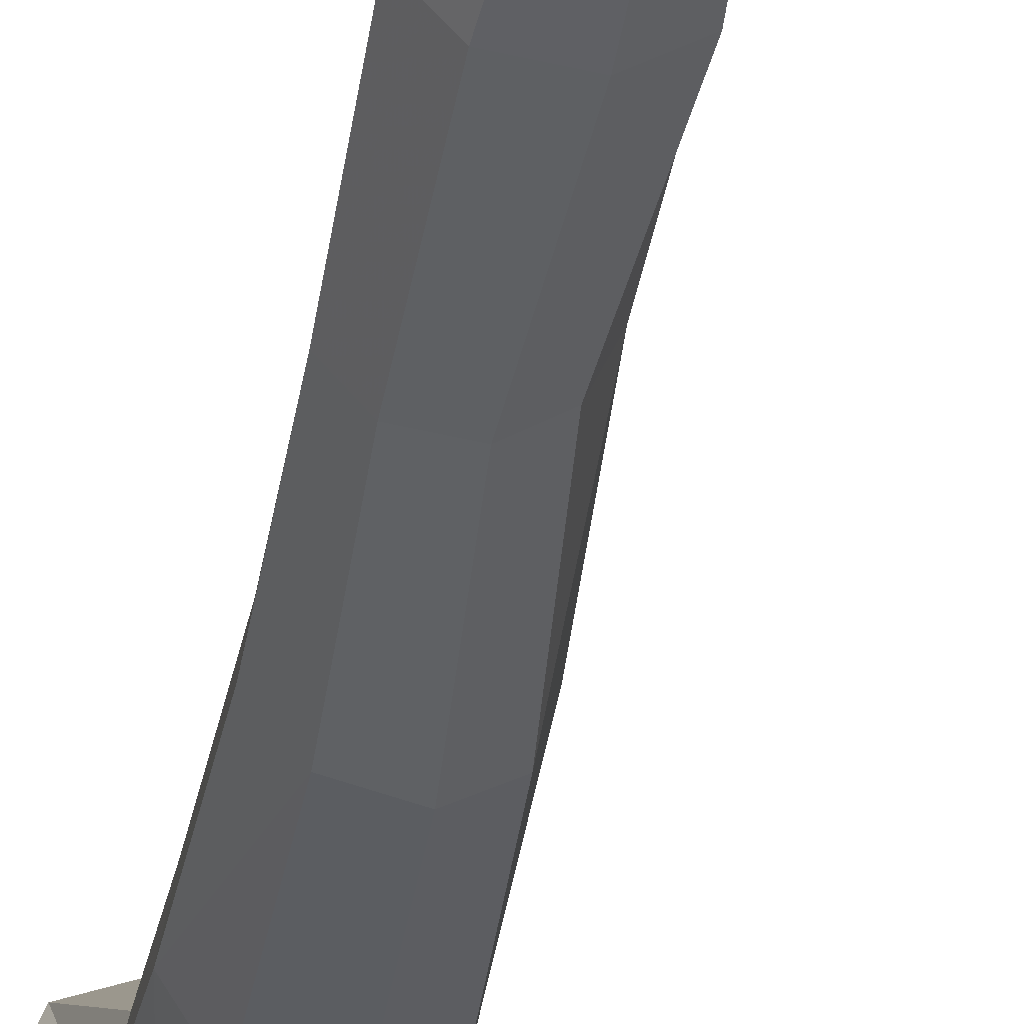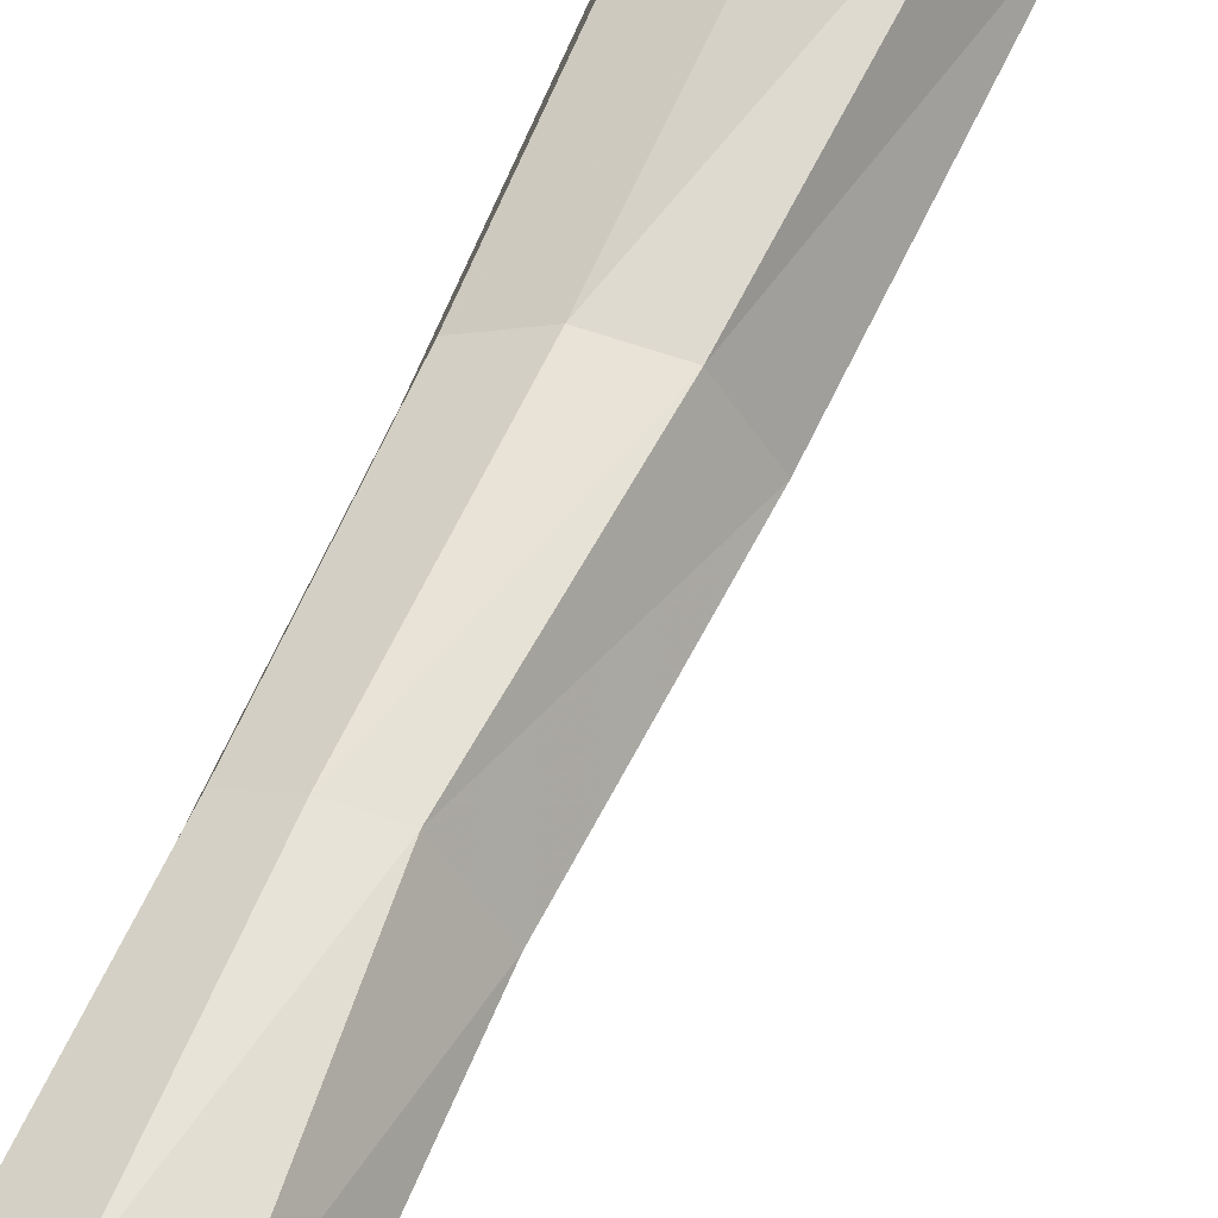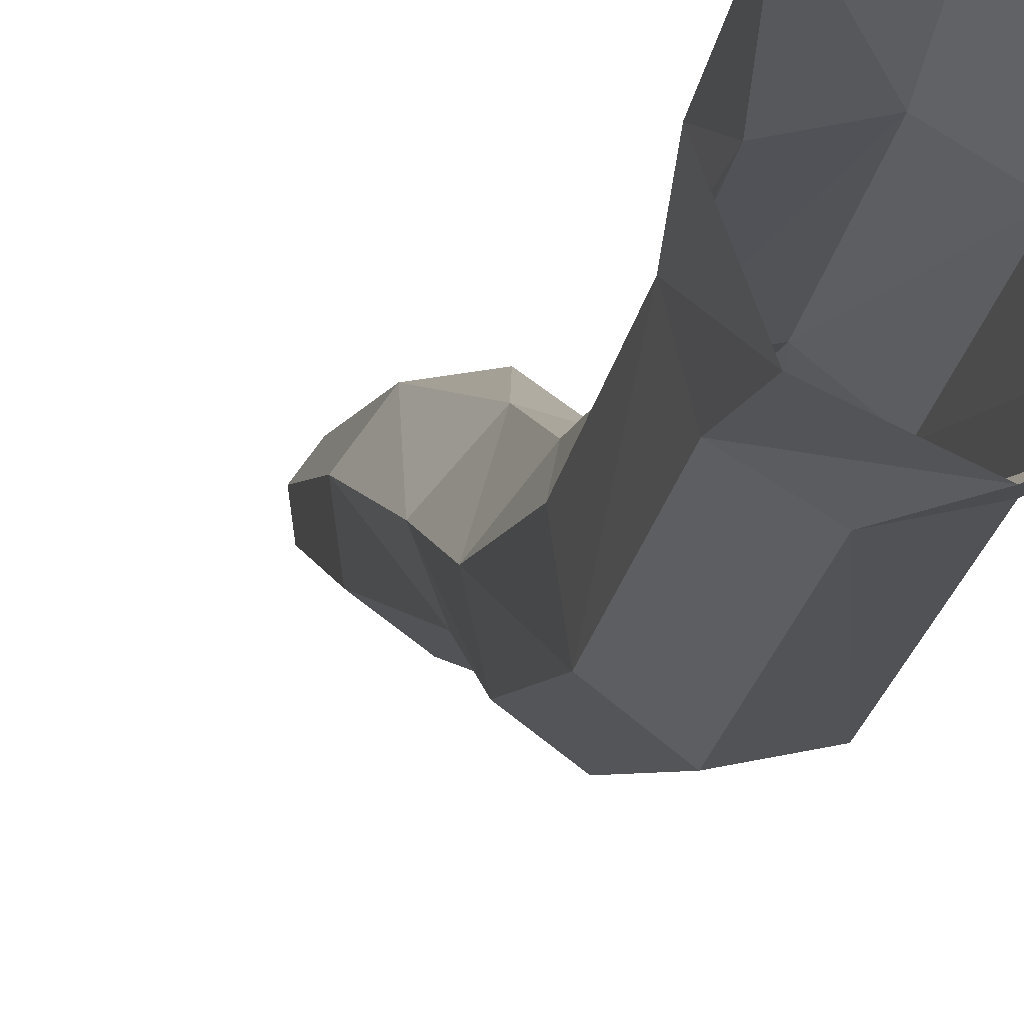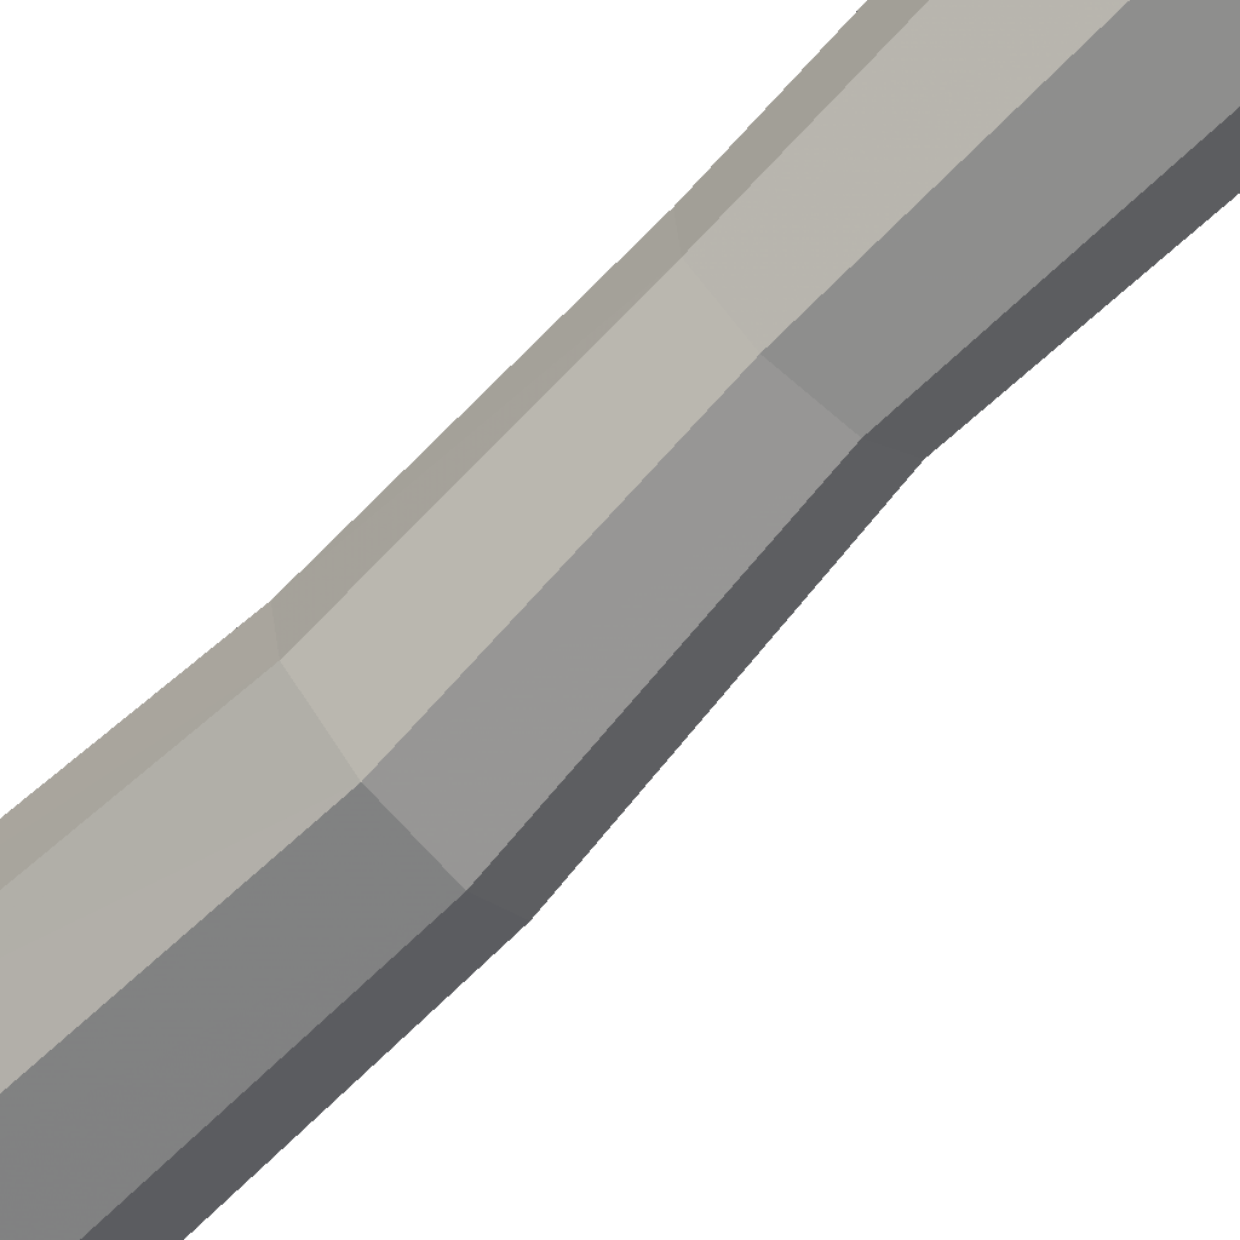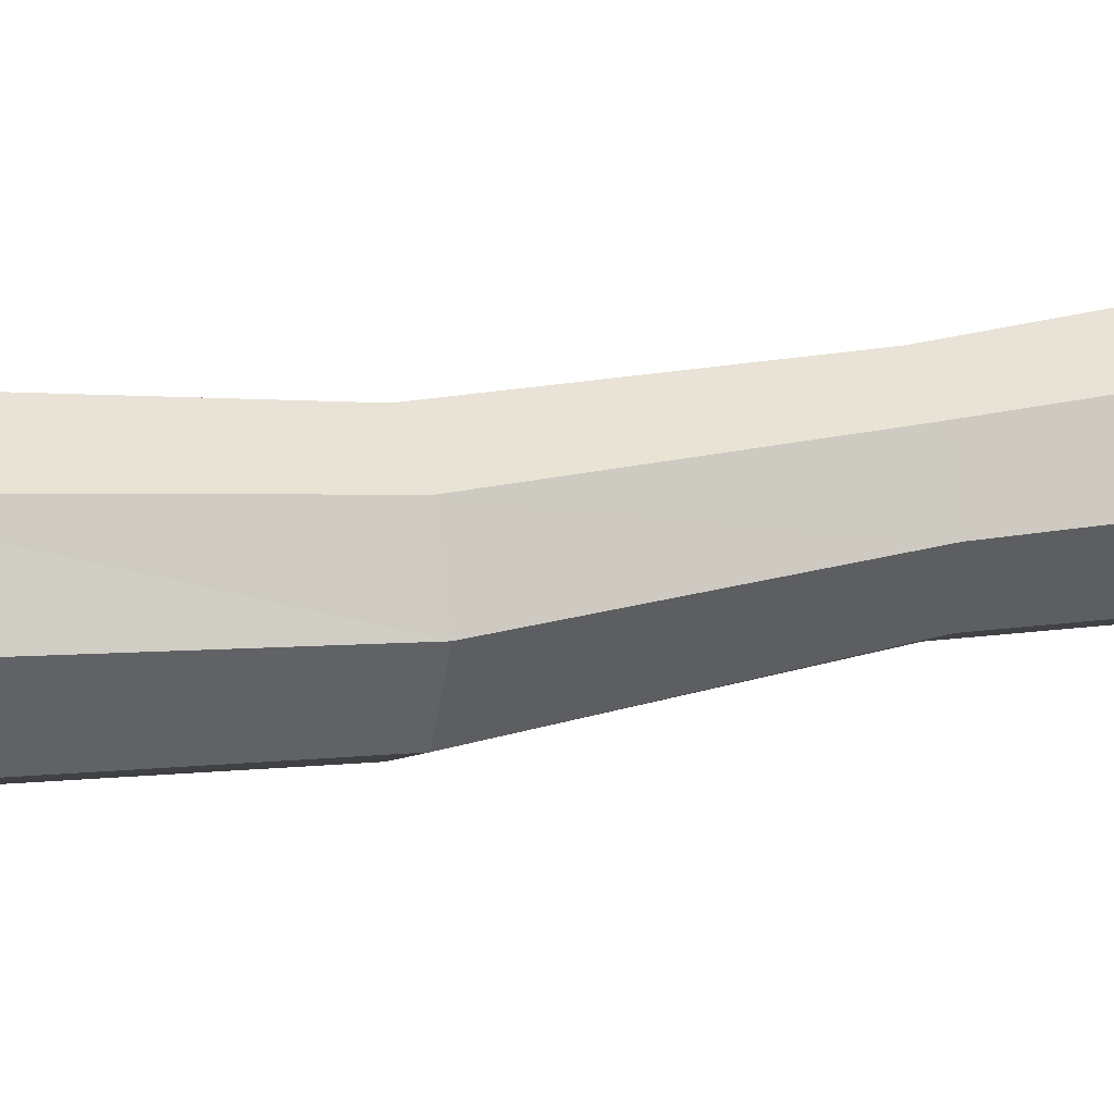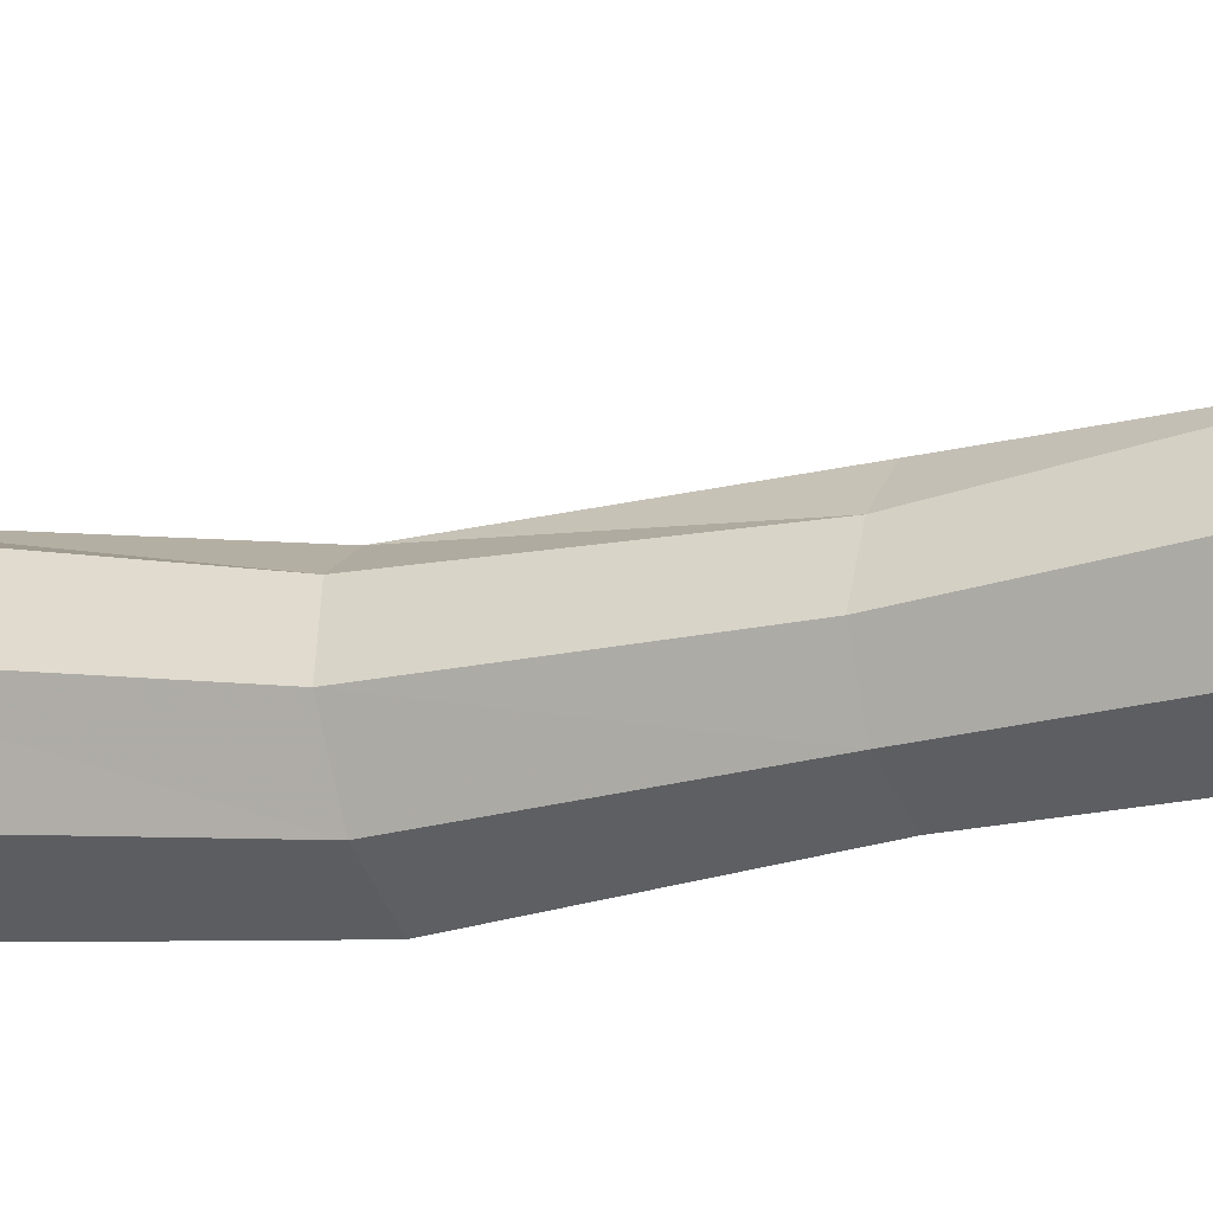
<metadata>
{"format":"obj","ext":"obj","renderer":"f3d","projection":"perspective","resolution":1024,"background":"white","views":[{"elev":-29.4,"azim":163.9,"up":"+Z"},{"elev":73.9,"azim":-162.3,"up":"+Z"},{"elev":-9.7,"azim":-16.0,"up":"+Z"},{"elev":-48.4,"azim":129.0,"up":"+Z"},{"elev":-39.4,"azim":78.8,"up":"+Z"},{"elev":14.8,"azim":104.8,"up":"+Z"}]}
</metadata>
<code>
v 5.487 0 -5.487
v -0 0 -7.759
v -5.487 0 -5.487
v -7.759 0 -0
v -5.487 0 5.487
v -0 0 7.759
v 5.487 0 5.487
v 7.759 0 -0
v 10.79 92.57 5.125
v 8.65 92.93 4.763
v 6.829 92.82 5.986
v 6.391 92.31 8.078
v 7.592 91.7 9.812
v 9.729 91.35 10.17
v 11.55 91.46 8.951
v 11.99 91.96 6.859
v 9.189 97.5 8.545
v 10.67 57.38 -1.023
v 10.03 56.64 2.038
v 7.368 56.48 3.828
v 4.488 56.64 4.54
v 1.552 57.95 0.9627
v 3.124 58.63 -2.3
v 5.789 58.79 -4.09
v 8.916 58.27 -3.561
v 7.859 27.42 -6.055
v 6.98 26.8 -1.772
v 3.324 26.06 0.5885
v -0.9682 25.63 -0.3551
v -3.381 25.76 -4.05
v -2.502 26.38 -8.333
v 1.154 27.12 -10.69
v 5.446 27.56 -9.75
v -5.153 10.39 -1.237
v -4.325 9.604 -5.226
v -0.8852 8.821 -7.409
v 3.151 8.497 -6.508
v 5.421 8.823 -3.05
v 4.593 9.607 0.9392
v 1.153 10.39 3.123
v -2.884 10.71 2.221
v 10.27 72.33 -0.2982
v 12.34 71.28 2.698
v 11.59 70.4 6.31
v 8.441 70.22 8.423
v 4.751 70.83 7.798
v 2.676 71.88 4.802
v 3.433 72.76 1.19
v 6.578 72.94 -0.9229
v 1.876 42.35 0.7829
v -0.7989 43.42 -2.807
v 0.4267 44.47 -6.483
v 3.587 45.13 -8.467
v 7.296 45 -7.699
v 9.382 44.14 -4.628
v 8.622 43.06 -1.053
v 5.461 42.39 0.931
f 1 2 36 37
f 2 3 35 36
f 3 4 34 35
f 4 5 41 34
f 5 6 40 41
f 6 7 39 40
f 7 8 38 39
f 8 1 37 38
f 9 10 17
f 10 11 17
f 11 12 17
f 12 13 17
f 13 14 17
f 14 15 17
f 15 16 17
f 16 9 17
f 19 18 43 44
f 20 19 44 45
f 21 20 45 46
f 22 21 46 47
f 23 22 47 48
f 24 23 48 49
f 25 24 49 42
f 18 25 42 43
f 27 26 55 56
f 28 27 56 57
f 29 28 57 50
f 30 29 50 51
f 31 30 51 52
f 32 31 52 53
f 33 32 53 54
f 26 33 54 55
f 31 35 34 30
f 32 36 35 31
f 33 37 36 32
f 26 38 37 33
f 27 39 38 26
f 28 40 39 27
f 29 41 40 28
f 30 34 41 29
f 43 42 9 16
f 44 43 16 15
f 45 44 15 14
f 46 45 14 13
f 47 46 13 12
f 48 47 12 11
f 49 48 11 10
f 42 49 10 9
f 51 50 21 22
f 52 51 22 23
f 53 52 23 24
f 54 53 24 25
f 55 54 25 18
f 56 55 18 19
f 57 56 19 20
f 50 57 20 21

</code>
